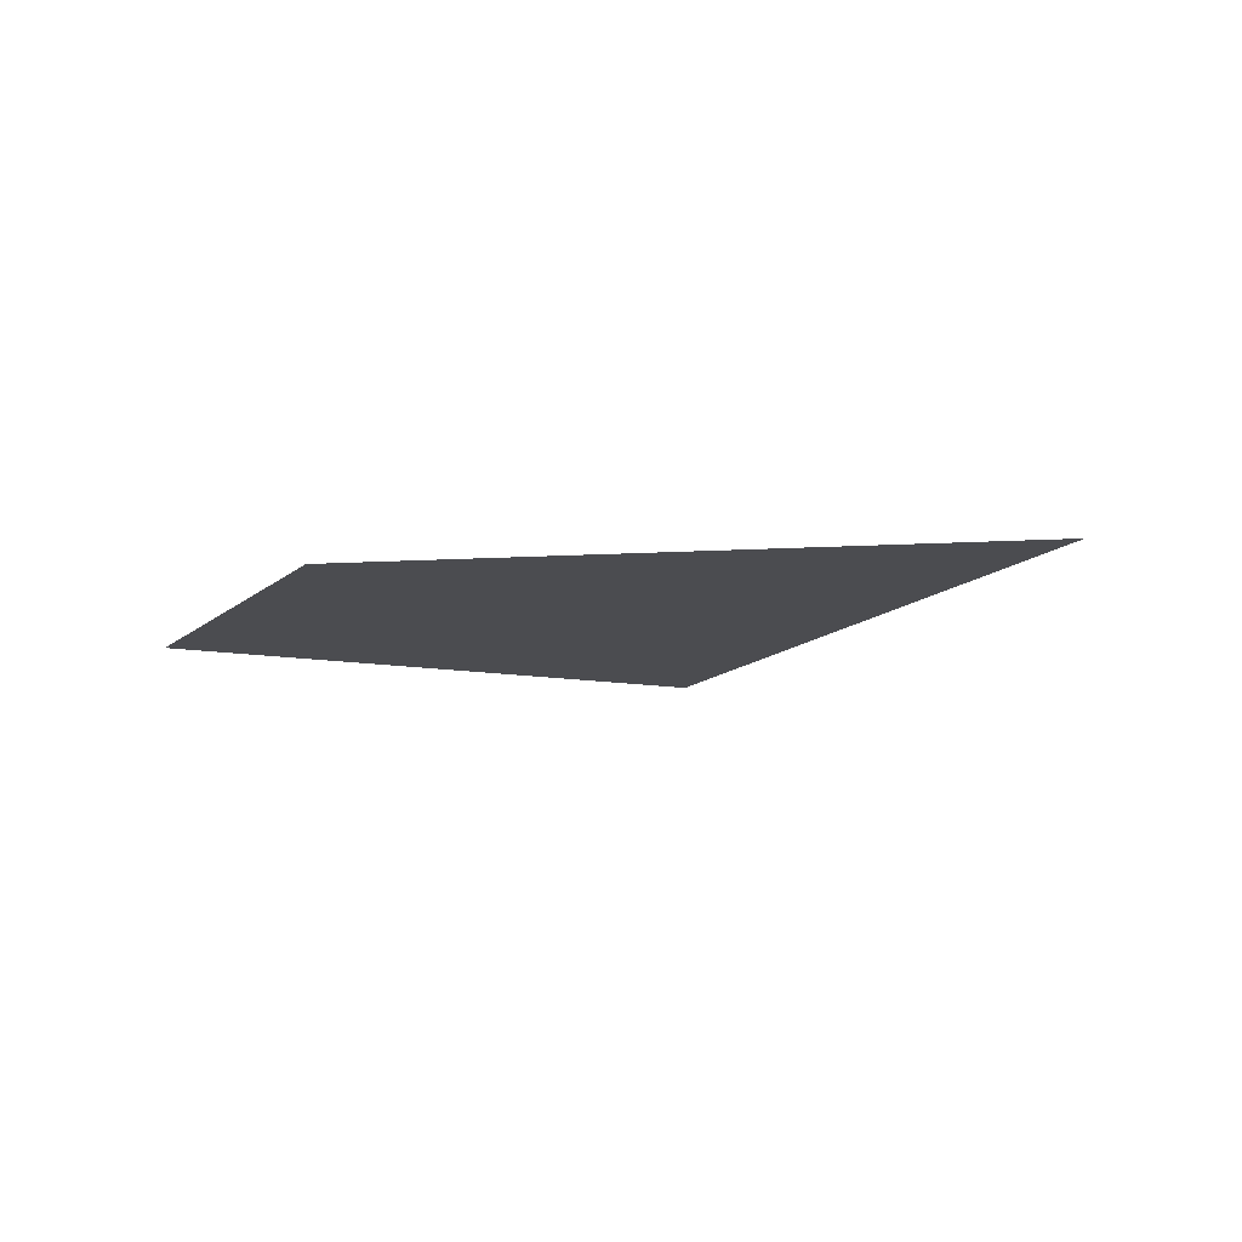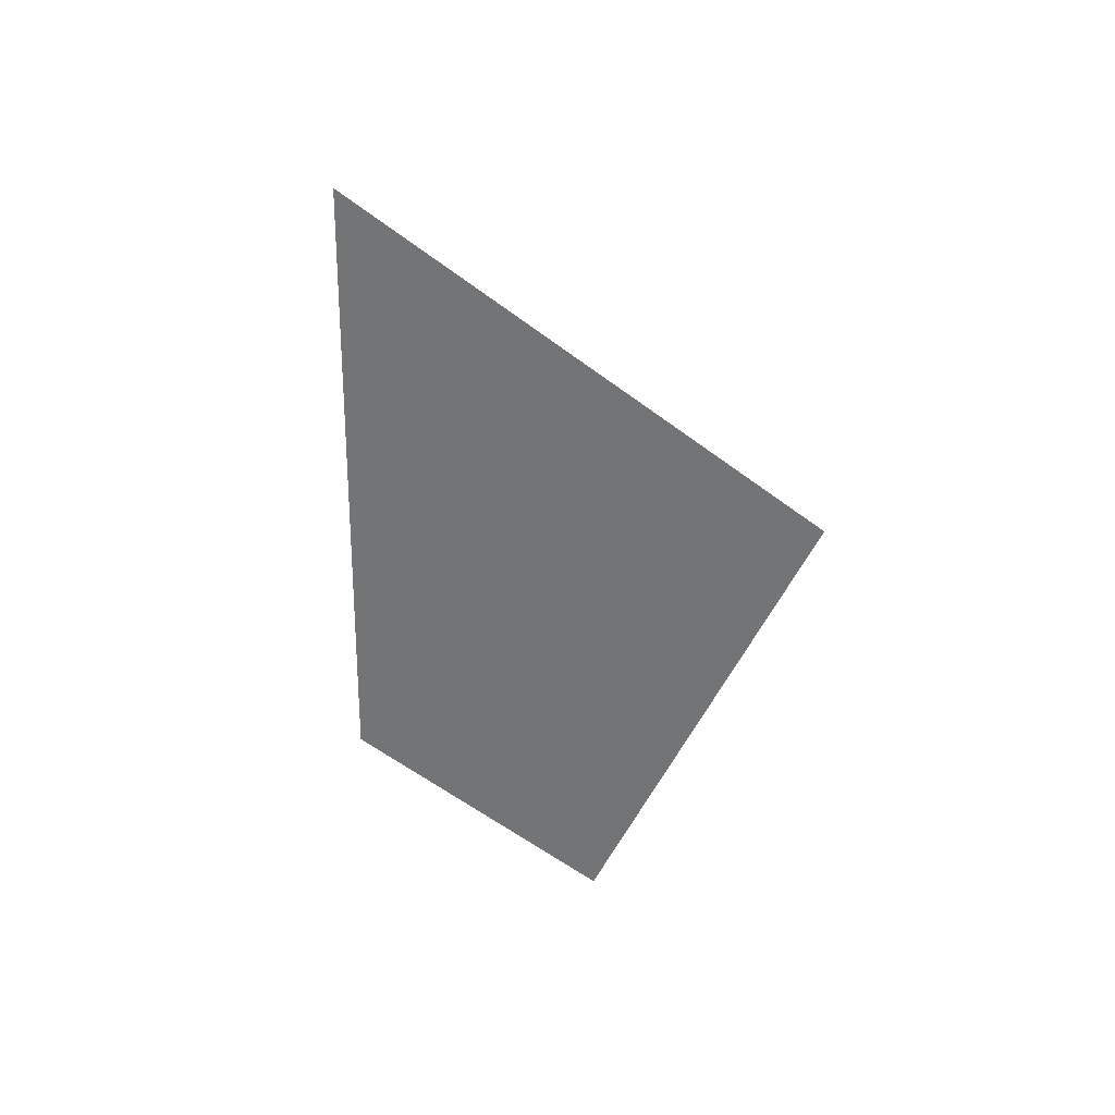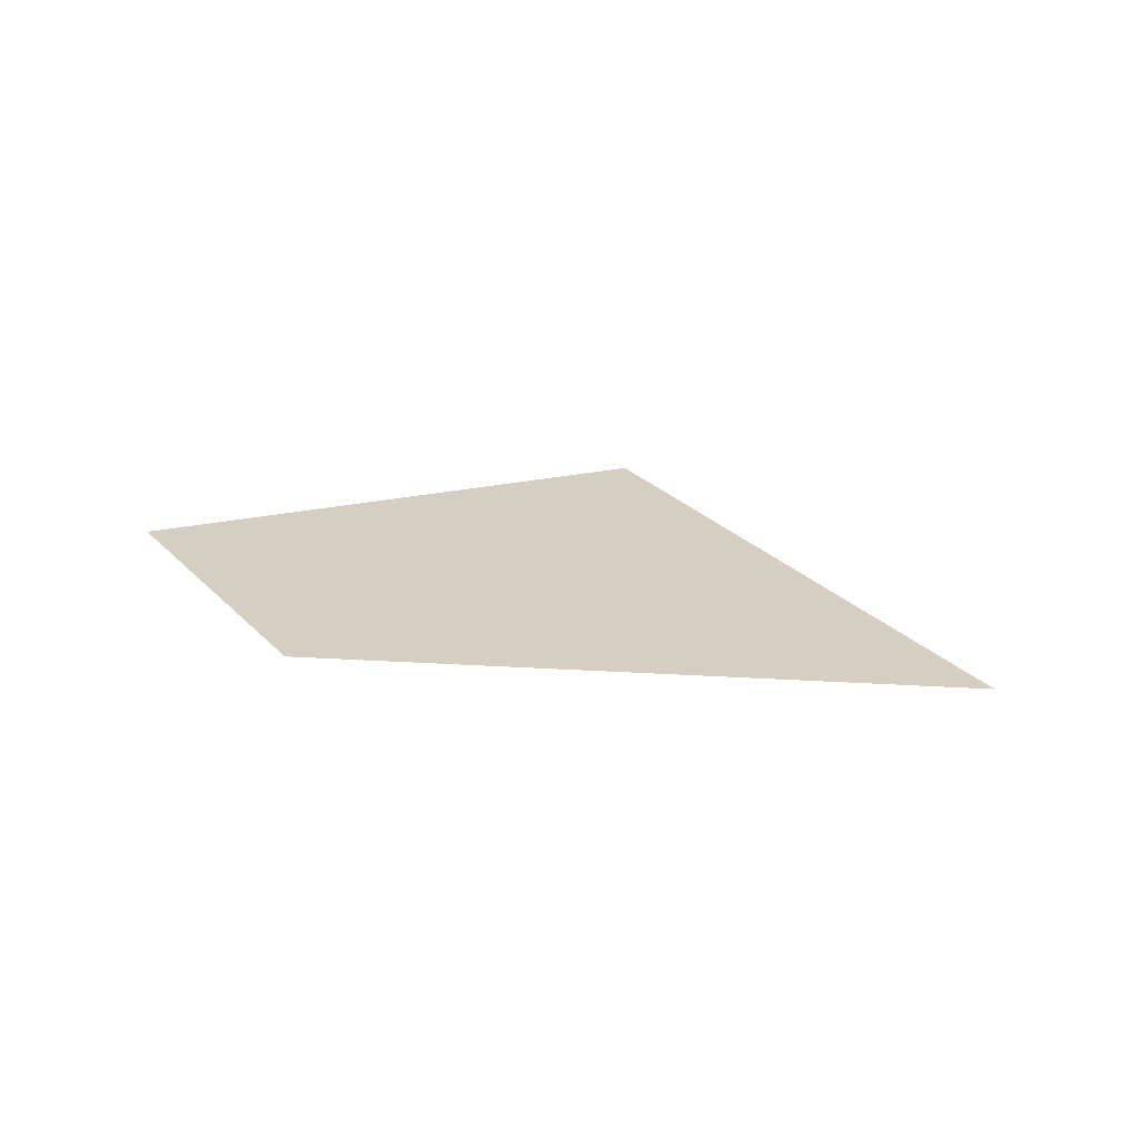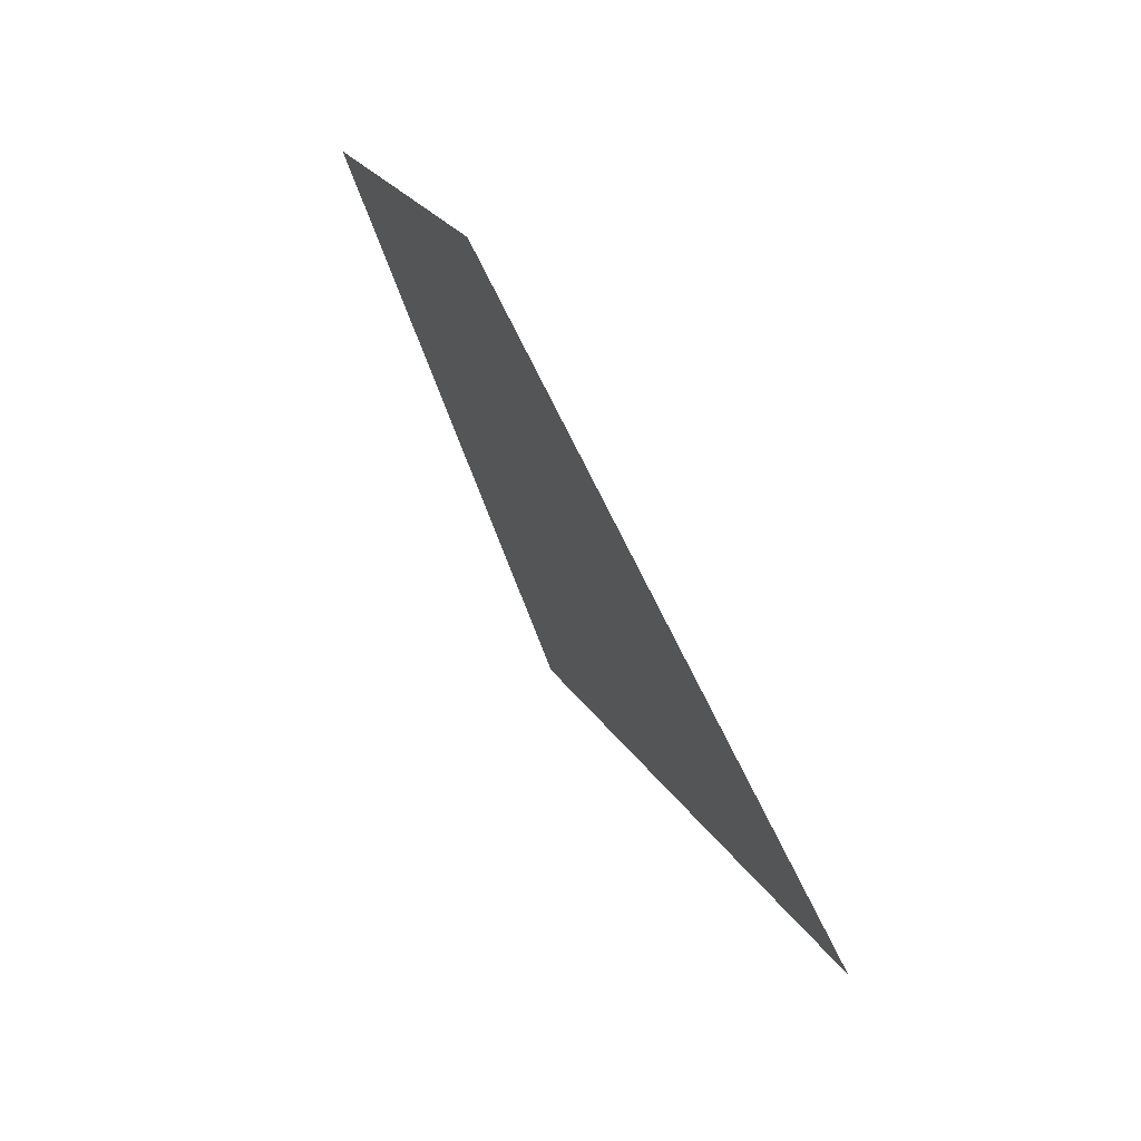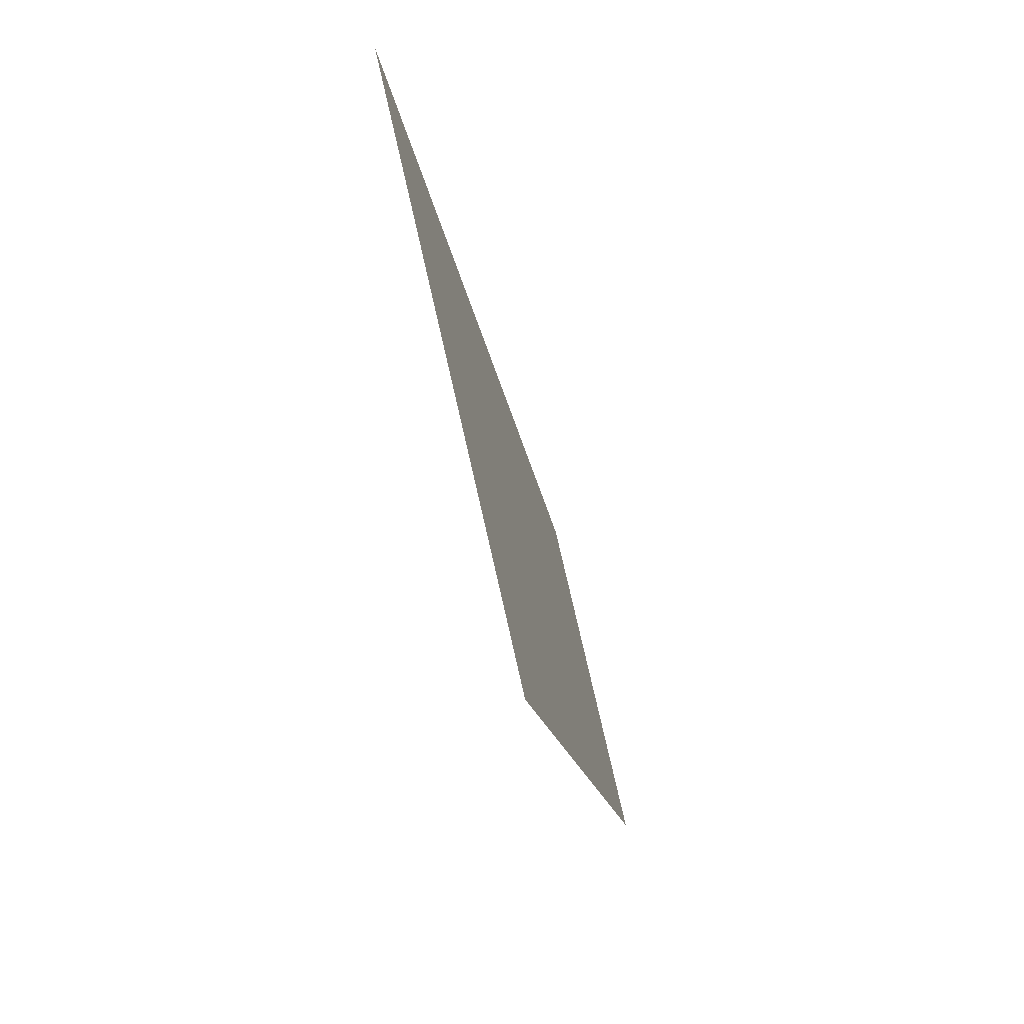
<metadata>
{"format":"obj","ext":"obj","renderer":"f3d","projection":"perspective","resolution":1024,"background":"white","views":[{"elev":-15.2,"azim":-157.4,"up":"+Z"},{"elev":-56.2,"azim":-74.8,"up":"+Z"},{"elev":25.4,"azim":-158.3,"up":"+Z"},{"elev":61.7,"azim":-117.9,"up":"+Y"},{"elev":-62.2,"azim":-73.8,"up":"+Y"}]}
</metadata>
<code>
o section.004_Plane.005
v -7.076 2.388 -0
v -8.207 3.194 0
v -8.768 0.9313 0
v -10.8 2.443 0
f 4 1 2
f 4 3 1

</code>
